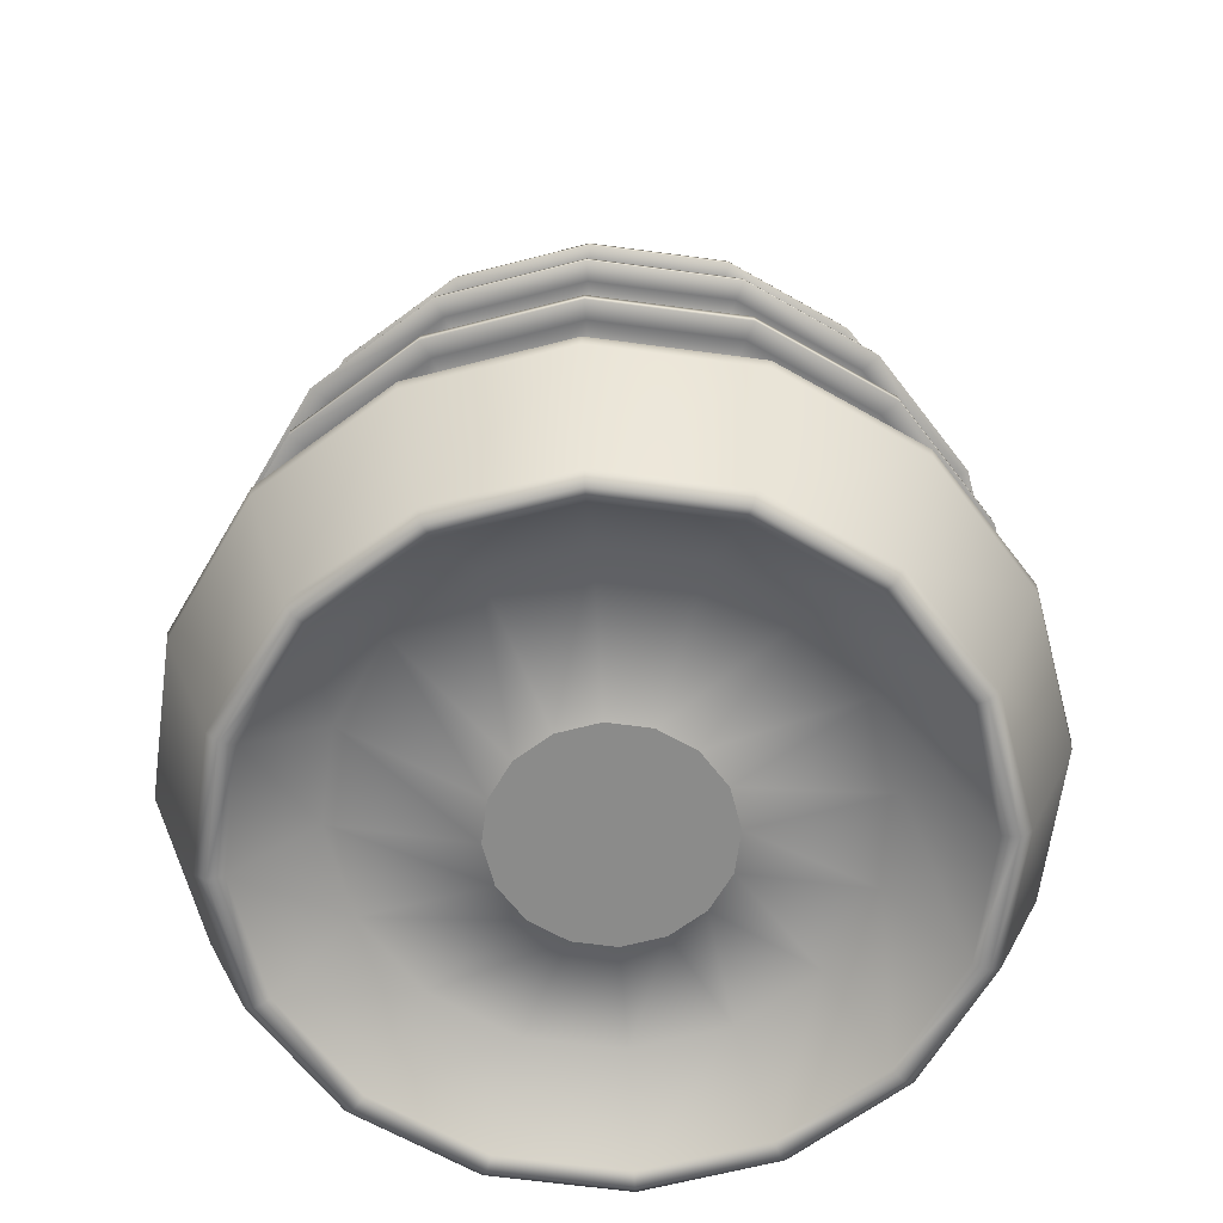
<metadata>
{"format":"obj","ext":"obj","renderer":"f3d","projection":"perspective","resolution":1024,"background":"white","views":[{"elev":-63.7,"azim":-176.5,"up":"+Y"}]}
</metadata>
<code>
g default
v 100.8 718.4 -41.75
v 77.15 718.4 -77.15
v 41.75 718.4 -100.8
v 5.5e-05 718.4 -109.1
v -41.75 718.4 -100.8
v -77.15 718.4 -77.15
v -100.8 718.4 -41.75
v -109.1 718.4 -3.9e-05
v -100.8 718.4 41.75
v -77.15 718.4 77.15
v -41.75 718.4 100.8
v -1.6e-05 718.4 109.1
v 41.75 718.4 100.8
v 77.15 718.4 77.15
v 100.8 718.4 41.75
v 109.1 718.4 0
v 57.64 780.2 -23.87
v 44.11 780.2 -44.11
v 23.87 780.2 -57.64
v 3.2e-05 780.2 -62.38
v -23.87 780.2 -57.64
v -44.11 780.2 -44.11
v -57.64 780.2 -23.87
v -62.38 780.2 -1.7e-05
v -57.64 780.2 23.87
v -44.11 780.2 44.11
v -23.87 780.2 57.64
v -9e-06 780.2 62.38
v 23.87 780.2 57.64
v 44.11 780.2 44.11
v 57.64 780.2 23.87
v 62.38 780.2 6e-06
v 59.22 296.4 -24.53
v 45.32 296.4 -45.32
v 102.6 323.7 -102.6
v 134 323.7 -55.5
v 24.53 296.4 -59.22
v 55.5 323.7 -134
v -1.8e-05 296.4 -64.1
v -2.5e-05 323.7 -145
v -24.53 296.4 -59.22
v -55.5 323.7 -134
v -45.32 296.4 -45.32
v -102.6 323.7 -102.6
v -59.22 296.4 -24.53
v -134 323.7 -55.5
v -64.1 296.4 -1.9e-05
v -145 323.7 -5e-05
v -59.22 296.4 24.53
v -134 323.7 55.5
v -45.32 296.4 45.32
v -102.6 323.7 102.6
v -24.53 296.4 59.22
v -55.5 323.7 134
v -6e-05 296.4 64.1
v -0.00012 323.7 145
v 24.53 296.4 59.22
v 55.5 323.7 134
v 45.32 296.4 45.32
v 102.6 323.7 102.6
v 59.22 296.4 24.53
v 134 323.7 55.5
v 64.1 296.4 4e-06
v 145 323.7 2e-06
v 14.04 806.2 -5.817
v 0 816.5 5e-06
v 10.75 806.2 -10.75
v 5.817 806.2 -14.04
v 8e-06 806.2 -15.2
v -5.817 806.2 -14.04
v -10.75 806.2 -10.75
v -14.04 806.2 -5.817
v -15.2 806.2 -1e-06
v -14.04 806.2 5.817
v -10.75 806.2 10.75
v -5.817 806.2 14.04
v -2e-06 806.2 15.2
v 5.817 806.2 14.04
v 10.75 806.2 10.75
v 14.04 806.2 5.817
v 15.2 806.2 5e-06
v 70.08 714.7 -29.03
v 53.63 714.7 -53.63
v 29.03 714.7 -70.08
v 3.8e-05 714.7 -75.85
v -29.03 714.7 -70.08
v -53.63 714.7 -53.63
v -70.08 714.7 -29.03
v -75.85 714.7 -2.5e-05
v -70.08 714.7 29.03
v -53.63 714.7 53.63
v -29.03 714.7 70.08
v -1.1e-05 714.7 75.85
v 29.03 714.7 70.08
v 53.63 714.7 53.63
v 70.08 714.7 29.03
v 75.85 714.7 3e-06
v 122.2 666.4 -50.61
v 93.52 666.4 -93.52
v 50.61 666.4 -122.2
v 6.4e-05 666.4 -132.3
v -50.61 666.4 -122.2
v -93.52 666.4 -93.52
v -122.2 666.4 -50.61
v -132.3 666.4 -4.7e-05
v -122.2 666.4 50.61
v -93.52 666.4 93.52
v -50.61 666.4 122.2
v -2.3e-05 666.4 132.3
v 50.61 666.4 122.2
v 93.52 666.4 93.52
v 122.2 666.4 50.61
v 132.3 666.4 0
v 135.1 598.7 -55.98
v 103.4 598.7 -103.4
v 55.98 598.7 -135.1
v 7.1e-05 598.7 -146.3
v -55.98 598.7 -135.1
v -103.4 598.7 -103.4
v -135.1 598.7 -55.98
v -146.3 598.7 -5.2e-05
v -135.1 598.7 55.98
v -103.4 598.7 103.4
v -55.98 598.7 135.1
v -2.5e-05 598.7 146.3
v 55.98 598.7 135.1
v 103.4 598.7 103.4
v 135.1 598.7 55.98
v 146.3 598.7 0
v -64.18 529.9 -154.9
v 3.8e-05 529.9 -167.7
v 64.18 529.9 -154.9
v 118.6 529.9 -118.6
v 154.9 529.9 -64.18
v 167.7 529.9 0
v 154.9 529.9 64.18
v 118.6 529.9 118.6
v 64.18 529.9 154.9
v -7.2e-05 529.9 167.7
v -64.18 529.9 154.9
v -118.6 529.9 118.6
v -154.9 529.9 64.18
v -167.7 529.9 -6e-05
v -154.9 529.9 -64.18
v -118.6 529.9 -118.6
v 150.9 456 -62.52
v 115.5 456 -115.5
v 62.52 456 -150.9
v -2e-05 456 -163.4
v -62.52 456 -150.9
v -115.5 456 -115.5
v -150.9 456 -62.52
v -163.4 456 -5.8e-05
v -150.9 456 62.52
v -115.5 456 115.5
v -62.52 456 150.9
v -0.000127 456 163.4
v 62.52 456 150.9
v 115.5 456 115.5
v 150.9 456 62.52
v 163.4 456 0
v 188.9 281.4 -78.25
v 182.4 275.5 -75.57
v 174.3 278.3 -72.21
v 144.6 281.4 -144.6
v 139.6 275.5 -139.6
v 133.4 278.3 -133.4
v 78.25 281.4 -188.9
v 75.57 275.5 -182.4
v 72.21 278.3 -174.3
v 9e-06 281.4 -204.5
v 5e-06 275.5 -197.5
v 0 278.3 -188.7
v -78.25 281.4 -188.9
v -75.57 275.5 -182.4
v -72.21 278.3 -174.3
v -144.6 281.4 -144.6
v -139.6 275.5 -139.6
v -133.4 278.3 -133.4
v -188.9 281.4 -78.25
v -182.4 275.5 -75.57
v -174.3 278.3 -72.21
v -204.5 281.4 -7.3e-05
v -197.5 275.5 -7.1e-05
v -188.7 278.3 -6.7e-05
v -188.9 281.4 78.25
v -182.4 275.5 75.57
v -174.3 278.3 72.21
v -144.6 281.4 144.6
v -139.6 275.5 139.6
v -133.4 278.3 133.4
v -78.25 281.4 188.9
v -75.57 275.5 182.4
v -72.21 278.3 174.3
v -0.000125 281.4 204.5
v -0.000124 275.5 197.5
v -0.000124 278.3 188.7
v 78.25 281.4 188.9
v 75.57 275.5 182.4
v 72.21 278.3 174.3
v 144.6 281.4 144.6
v 139.6 275.5 139.6
v 133.4 278.3 133.4
v 188.9 281.4 78.25
v 182.4 275.5 75.57
v 174.3 278.3 72.21
v 204.5 281.4 0
v 197.5 275.5 0
v 188.7 278.3 0
v 205.3 459.8 -85.03
v 206.3 450.6 -85.44
v 194.1 456 -80.41
v 157.1 459.8 -157.1
v 157.9 450.6 -157.9
v 148.6 456 -148.6
v 85.03 459.8 -205.3
v 85.44 450.6 -206.3
v 80.41 456 -194.1
v 3e-05 459.8 -222.2
v 2.6e-05 450.6 -223.3
v 1.7e-05 456 -210.1
v -85.03 459.8 -205.3
v -85.44 450.6 -206.3
v -80.41 456 -194.1
v -157.1 459.8 -157.1
v -157.9 450.6 -157.9
v -148.6 456 -148.6
v -205.3 459.8 -85.03
v -206.3 450.6 -85.44
v -194.1 456 -80.41
v -222.2 459.8 -7.9e-05
v -223.3 450.6 -7.9e-05
v -210.1 456 -7.2e-05
v -205.3 459.8 85.03
v -206.3 450.6 85.44
v -194.1 456 80.41
v -157.1 459.8 157.1
v -157.9 450.6 157.9
v -148.6 456 148.6
v -85.03 459.8 205.3
v -85.44 450.6 206.3
v -80.41 456 194.1
v -0.000115 459.8 222.2
v -0.00012 450.6 223.3
v -0.000121 456 210.1
v 85.03 459.8 205.3
v 85.44 450.6 206.3
v 80.41 456 194.1
v 157.1 459.8 157.1
v 157.9 450.6 157.9
v 148.6 456 148.6
v 205.3 459.8 85.03
v 206.3 450.6 85.44
v 194.1 456 80.41
v 222.2 459.8 0
v 223.3 450.6 -2e-06
v 210.1 456 -5e-06
v 183.7 606.5 -76.09
v 185.8 597.2 -76.98
v 174.2 598.7 -72.16
v 140.6 606.5 -140.6
v 142.2 597.2 -142.2
v 133.3 598.7 -133.3
v 76.09 606.5 -183.7
v 76.98 597.2 -185.8
v 72.16 598.7 -174.2
v 0.000101 606.5 -198.8
v 0.000104 597.2 -201.2
v 9.7e-05 598.7 -188.6
v -76.09 606.5 -183.7
v -76.98 597.2 -185.8
v -72.16 598.7 -174.2
v -140.6 606.5 -140.6
v -142.2 597.2 -142.2
v -133.3 598.7 -133.3
v -183.7 606.5 -76.09
v -185.8 597.2 -76.98
v -174.2 598.7 -72.16
v -198.8 606.5 -7.1e-05
v -201.2 597.2 -7.2e-05
v -188.6 598.7 -6.9e-05
v -183.7 606.5 76.09
v -185.8 597.2 76.98
v -174.2 598.7 72.16
v -140.6 606.5 140.6
v -142.2 597.2 142.2
v -133.3 598.7 133.3
v -76.09 606.5 183.7
v -76.98 597.2 185.8
v -72.16 598.7 174.2
v -3e-05 606.5 198.8
v -3.1e-05 597.2 201.2
v -3.4e-05 598.7 188.6
v 76.09 606.5 183.7
v 76.98 597.2 185.8
v 72.16 598.7 174.2
v 140.6 606.5 140.6
v 142.2 597.2 142.2
v 133.3 598.7 133.3
v 183.7 606.5 76.09
v 185.8 597.2 76.98
v 174.2 598.7 72.16
v 198.8 606.5 0
v 201.2 597.2 -1e-06
v 188.6 598.7 -3e-06
v 160.1 671.7 -66.33
v 162.6 662.1 -67.37
v 150.9 662.5 -62.5
v 122.6 671.7 -122.6
v 124.5 662.1 -124.5
v 115.5 662.5 -115.5
v 66.33 671.7 -160.1
v 67.37 662.1 -162.6
v 62.5 662.5 -150.9
v 8.8e-05 671.7 -173.3
v 8.9e-05 662.1 -176
v 8e-05 662.5 -163.3
v -66.33 671.7 -160.1
v -67.37 662.1 -162.6
v -62.5 662.5 -150.9
v -122.6 671.7 -122.6
v -124.5 662.1 -124.5
v -115.5 662.5 -115.5
v -160.1 671.7 -66.33
v -162.6 662.1 -67.37
v -150.9 662.5 -62.5
v -173.3 671.7 -6.2e-05
v -176 662.1 -6.3e-05
v -163.3 662.5 -5.8e-05
v -160.1 671.7 66.33
v -162.6 662.1 67.37
v -150.9 662.5 62.5
v -122.6 671.7 122.6
v -124.5 662.1 124.5
v -115.5 662.5 115.5
v -66.33 671.7 160.1
v -67.37 662.1 162.6
v -62.5 662.5 150.9
v -2.6e-05 671.7 173.3
v -2.6e-05 662.1 176
v -2.7e-05 662.5 163.3
v 66.33 671.7 160.1
v 67.37 662.1 162.6
v 62.5 662.5 150.9
v 122.6 671.7 122.6
v 124.5 662.1 124.5
v 115.5 662.5 115.5
v 160.1 671.7 66.33
v 162.6 662.1 67.37
v 150.9 662.5 62.5
v 173.3 671.7 0
v 176 662.1 0
v 163.3 662.5 0
v 97.37 744.7 -40.33
v 100.5 736.4 -41.62
v 95.76 729 -39.66
v 74.52 744.7 -74.52
v 76.9 736.4 -76.9
v 73.29 729 -73.29
v 40.33 744.7 -97.37
v 41.62 736.4 -100.5
v 39.66 729 -95.76
v 5.3e-05 744.7 -105.4
v 5.5e-05 736.4 -108.7
v 5.3e-05 729 -103.6
v -40.33 744.7 -97.37
v -41.62 736.4 -100.5
v -39.66 729 -95.76
v -74.52 744.7 -74.52
v -76.9 736.4 -76.9
v -73.29 729 -73.29
v -97.37 744.7 -40.33
v -100.5 736.4 -41.62
v -95.76 729 -39.66
v -105.4 744.7 -3.3e-05
v -108.7 736.4 -3.5e-05
v -103.6 729 -3.4e-05
v -97.37 744.7 40.33
v -100.5 736.4 41.62
v -95.76 729 39.66
v -74.52 744.7 74.52
v -76.9 736.4 76.9
v -73.29 729 73.29
v -40.33 744.7 97.37
v -41.62 736.4 100.5
v -39.66 729 95.76
v -1.6e-05 744.7 105.4
v -1.6e-05 736.4 108.7
v -1.5e-05 729 103.6
v 40.33 744.7 97.37
v 41.62 736.4 100.5
v 39.66 729 95.76
v 74.52 744.7 74.52
v 76.9 736.4 76.9
v 73.29 729 73.29
v 97.37 744.7 40.33
v 100.5 736.4 41.62
v 95.76 729 39.66
v 105.4 744.7 4e-06
v 108.7 736.4 4e-06
v 103.6 729 4e-06
v -82.19 536.1 -198.4
v -83.09 526.8 -200.6
v -78.12 529.9 -188.6
v 7.7e-05 536.1 -214.8
v 7.2e-05 526.8 -217.1
v 6e-05 529.9 -204.1
v 82.19 536.1 -198.4
v 83.09 526.8 -200.6
v 78.12 529.9 -188.6
v 151.9 536.1 -151.9
v 153.5 526.8 -153.5
v 144.4 529.9 -144.4
v 198.4 536.1 -82.19
v 200.6 526.8 -83.09
v 188.6 529.9 -78.12
v 214.8 536.1 0
v 217.1 526.8 -1e-06
v 204.1 529.9 -3e-06
v 198.4 536.1 82.19
v 200.6 526.8 83.09
v 188.6 529.9 78.12
v 151.9 536.1 151.9
v 153.5 526.8 153.5
v 144.4 529.9 144.4
v 82.19 536.1 198.4
v 83.09 526.8 200.6
v 78.12 529.9 188.6
v -6.4e-05 536.1 214.8
v -7.1e-05 526.8 217.1
v -7.7e-05 529.9 204.1
v -82.19 536.1 198.4
v -83.09 526.8 200.6
v -78.12 529.9 188.6
v -151.9 536.1 151.9
v -153.5 526.8 153.5
v -144.4 529.9 144.4
v -198.4 536.1 82.19
v -200.6 526.8 83.09
v -188.6 529.9 78.12
v -214.8 536.1 -7.7e-05
v -217.1 526.8 -7.8e-05
v -204.1 529.9 -7.5e-05
v -198.4 536.1 -82.19
v -200.6 526.8 -83.09
v -188.6 529.9 -78.12
v -151.9 536.1 -151.9
v -153.5 526.8 -153.5
v -144.4 529.9 -144.4
v -165.7 359.3 165.7
v -166.3 367.5 166.3
v -163.7 374.8 163.7
v -216.6 359.3 89.7
v -217.2 367.5 89.98
v -213.8 374.8 88.58
v -234.4 359.3 -8.4e-05
v -235.1 367.5 -8.4e-05
v -231.5 374.8 -8.3e-05
v -216.6 359.3 -89.7
v -217.2 367.5 -89.98
v -213.8 374.8 -88.58
v -165.7 359.3 -165.7
v -166.3 367.5 -166.3
v -163.7 374.8 -163.7
v -89.7 359.3 -216.6
v -89.98 367.5 -217.2
v -88.58 374.8 -213.8
v 2.8e-05 359.3 -234.4
v 2.8e-05 367.5 -235.1
v 2.6e-05 374.8 -231.5
v 89.7 359.3 -216.6
v 89.98 367.5 -217.2
v 88.58 374.8 -213.8
v 165.7 359.3 -165.7
v 166.3 367.5 -166.3
v 163.7 374.8 -163.7
v 216.6 359.3 -89.7
v 217.2 367.5 -89.98
v 213.8 374.8 -88.58
v 234.4 359.3 0
v 235.1 367.5 0
v 231.5 374.8 0
v 216.6 359.3 89.7
v 217.2 367.5 89.98
v 213.8 374.8 88.58
v 165.7 359.3 165.7
v 166.3 367.5 166.3
v 163.7 374.8 163.7
v 89.7 359.3 216.6
v 89.98 367.5 217.2
v 88.58 374.8 213.8
v -0.000126 359.3 234.4
v -0.000126 367.5 235.1
v -0.000126 374.8 231.5
v -89.7 359.3 216.6
v -89.98 367.5 217.2
v -88.58 374.8 213.8
v 24.88 296.4 -10.3
v 19.04 296.4 -19.04
v 10.3 296.4 -24.88
v -2.3e-05 296.4 -26.93
v -10.3 296.4 -24.88
v -19.04 296.4 -19.04
v -24.88 296.4 -10.3
v -26.93 296.4 -8e-06
v -24.88 296.4 10.3
v -19.04 296.4 19.04
v -10.3 296.4 24.88
v -4.1e-05 296.4 26.93
v 10.3 296.4 24.88
v 19.04 296.4 19.04
v 24.88 296.4 10.3
v 26.93 296.4 2e-06
v -3.4e-05 296.4 3e-06
g pCylinder1
f 33 34 35 36
f 34 37 38 35
f 37 39 40 38
f 39 41 42 40
f 41 43 44 42
f 43 45 46 44
f 45 47 48 46
f 47 49 50 48
f 49 51 52 50
f 51 53 54 52
f 53 55 56 54
f 55 57 58 56
f 57 59 60 58
f 59 61 62 60
f 61 63 64 62
f 63 33 36 64
f 66 65 67 68
f 66 68 69 70
f 66 70 71 72
f 66 72 73 74
f 66 74 75 76
f 66 76 77 78
f 66 78 79 80
f 66 80 81 65
f 17 18 67 65
f 18 19 68 67
f 19 20 69 68
f 20 21 70 69
f 21 22 71 70
f 22 23 72 71
f 23 24 73 72
f 24 25 74 73
f 25 26 75 74
f 26 27 76 75
f 27 28 77 76
f 28 29 78 77
f 29 30 79 78
f 30 31 80 79
f 31 32 81 80
f 32 17 65 81
f 2 3 84 83
f 3 4 85 84
f 4 5 86 85
f 5 6 87 86
f 6 7 88 87
f 7 8 89 88
f 8 9 90 89
f 9 10 91 90
f 10 11 92 91
f 11 12 93 92
f 12 13 94 93
f 13 14 95 94
f 14 15 96 95
f 15 16 97 96
f 16 1 82 97
f 1 2 83 82
f 162 165 474 477
f 165 168 471 474
f 168 171 468 471
f 171 174 465 468
f 174 177 462 465
f 177 180 459 462
f 180 183 456 459
f 183 186 453 456
f 186 189 450 453
f 189 192 495 450
f 192 195 492 495
f 195 198 489 492
f 198 201 486 489
f 201 204 483 486
f 204 207 480 483
f 207 162 477 480
f 306 309 2 1
f 309 312 3 2
f 312 315 4 3
f 315 318 5 4
f 318 321 6 5
f 321 324 7 6
f 324 327 8 7
f 327 330 9 8
f 330 333 10 9
f 333 336 11 10
f 336 339 12 11
f 339 342 13 12
f 342 345 14 13
f 345 348 15 14
f 348 351 16 15
f 351 306 1 16
f 354 357 18 17
f 357 360 19 18
f 360 363 20 19
f 363 366 21 20
f 366 369 22 21
f 369 372 23 22
f 372 375 24 23
f 375 378 25 24
f 378 381 26 25
f 381 384 27 26
f 384 387 28 27
f 387 390 29 28
f 390 393 30 29
f 393 396 31 30
f 396 399 32 31
f 399 354 17 32
f 167 164 36 35
f 170 167 35 38
f 173 170 38 40
f 176 173 40 42
f 179 176 42 44
f 182 179 44 46
f 185 182 46 48
f 188 185 48 50
f 191 188 50 52
f 194 191 52 54
f 197 194 54 56
f 200 197 56 58
f 203 200 58 60
f 206 203 60 62
f 209 206 62 64
f 164 209 64 36
f 359 356 82 83
f 362 359 83 84
f 365 362 84 85
f 368 365 85 86
f 371 368 86 87
f 374 371 87 88
f 377 374 88 89
f 380 377 89 90
f 383 380 90 91
f 386 383 91 92
f 389 386 92 93
f 392 389 93 94
f 395 392 94 95
f 398 395 95 96
f 401 398 96 97
f 356 401 97 82
f 311 308 98 99
f 314 311 99 100
f 317 314 100 101
f 320 317 101 102
f 323 320 102 103
f 326 323 103 104
f 329 326 104 105
f 332 329 105 106
f 335 332 106 107
f 338 335 107 108
f 341 338 108 109
f 344 341 109 110
f 347 344 110 111
f 350 347 111 112
f 353 350 112 113
f 308 353 113 98
f 261 264 100 99
f 264 267 101 100
f 267 270 102 101
f 270 273 103 102
f 273 276 104 103
f 276 279 105 104
f 279 282 106 105
f 282 285 107 106
f 285 288 108 107
f 288 291 109 108
f 291 294 110 109
f 294 297 111 110
f 297 300 112 111
f 300 303 113 112
f 303 258 98 113
f 258 261 99 98
f 263 260 114 115
f 266 263 115 116
f 269 266 116 117
f 272 269 117 118
f 275 272 118 119
f 278 275 119 120
f 281 278 120 121
f 284 281 121 122
f 287 284 122 123
f 290 287 123 124
f 293 290 124 125
f 296 293 125 126
f 299 296 126 127
f 302 299 127 128
f 305 302 128 129
f 260 305 129 114
f 405 402 118 117
f 402 447 119 118
f 447 444 120 119
f 444 441 121 120
f 441 438 122 121
f 438 435 123 122
f 435 432 124 123
f 432 429 125 124
f 429 426 126 125
f 426 423 127 126
f 423 420 128 127
f 420 417 129 128
f 417 414 114 129
f 414 411 115 114
f 411 408 116 115
f 408 405 117 116
f 404 407 131 130
f 407 410 132 131
f 410 413 133 132
f 413 416 134 133
f 416 419 135 134
f 419 422 136 135
f 422 425 137 136
f 425 428 138 137
f 428 431 139 138
f 431 434 140 139
f 434 437 141 140
f 437 440 142 141
f 440 443 143 142
f 443 446 144 143
f 446 449 145 144
f 449 404 130 145
f 213 216 132 133
f 216 219 131 132
f 219 222 130 131
f 222 225 145 130
f 225 228 144 145
f 228 231 143 144
f 231 234 142 143
f 234 237 141 142
f 237 240 140 141
f 240 243 139 140
f 243 246 138 139
f 246 249 137 138
f 249 252 136 137
f 252 255 135 136
f 255 210 134 135
f 210 213 133 134
f 215 212 146 147
f 218 215 147 148
f 221 218 148 149
f 224 221 149 150
f 227 224 150 151
f 230 227 151 152
f 233 230 152 153
f 236 233 153 154
f 239 236 154 155
f 242 239 155 156
f 245 242 156 157
f 248 245 157 158
f 251 248 158 159
f 254 251 159 160
f 257 254 160 161
f 212 257 161 146
f 455 452 155 154
f 452 497 156 155
f 497 494 157 156
f 494 491 158 157
f 491 488 159 158
f 488 485 160 159
f 485 482 161 160
f 482 479 146 161
f 479 476 147 146
f 476 473 148 147
f 473 470 149 148
f 470 467 150 149
f 467 464 151 150
f 464 461 152 151
f 461 458 153 152
f 458 455 154 153
f 162 163 166 165
f 163 164 167 166
f 165 166 169 168
f 166 167 170 169
f 168 169 172 171
f 169 170 173 172
f 171 172 175 174
f 172 173 176 175
f 174 175 178 177
f 175 176 179 178
f 177 178 181 180
f 178 179 182 181
f 180 181 184 183
f 181 182 185 184
f 183 184 187 186
f 184 185 188 187
f 186 187 190 189
f 187 188 191 190
f 189 190 193 192
f 190 191 194 193
f 192 193 196 195
f 193 194 197 196
f 195 196 199 198
f 196 197 200 199
f 198 199 202 201
f 199 200 203 202
f 201 202 205 204
f 202 203 206 205
f 204 205 208 207
f 205 206 209 208
f 164 163 208 209
f 163 162 207 208
f 210 211 214 213
f 211 212 215 214
f 213 214 217 216
f 214 215 218 217
f 216 217 220 219
f 217 218 221 220
f 219 220 223 222
f 220 221 224 223
f 222 223 226 225
f 223 224 227 226
f 225 226 229 228
f 226 227 230 229
f 228 229 232 231
f 229 230 233 232
f 231 232 235 234
f 232 233 236 235
f 234 235 238 237
f 235 236 239 238
f 237 238 241 240
f 238 239 242 241
f 240 241 244 243
f 241 242 245 244
f 243 244 247 246
f 244 245 248 247
f 246 247 250 249
f 247 248 251 250
f 249 250 253 252
f 250 251 254 253
f 252 253 256 255
f 253 254 257 256
f 212 211 256 257
f 211 210 255 256
f 258 259 262 261
f 259 260 263 262
f 261 262 265 264
f 262 263 266 265
f 264 265 268 267
f 265 266 269 268
f 267 268 271 270
f 268 269 272 271
f 270 271 274 273
f 271 272 275 274
f 273 274 277 276
f 274 275 278 277
f 276 277 280 279
f 277 278 281 280
f 279 280 283 282
f 280 281 284 283
f 282 283 286 285
f 283 284 287 286
f 285 286 289 288
f 286 287 290 289
f 288 289 292 291
f 289 290 293 292
f 291 292 295 294
f 292 293 296 295
f 294 295 298 297
f 295 296 299 298
f 297 298 301 300
f 298 299 302 301
f 300 301 304 303
f 301 302 305 304
f 260 259 304 305
f 259 258 303 304
f 306 307 310 309
f 307 308 311 310
f 309 310 313 312
f 310 311 314 313
f 312 313 316 315
f 313 314 317 316
f 315 316 319 318
f 316 317 320 319
f 318 319 322 321
f 319 320 323 322
f 321 322 325 324
f 322 323 326 325
f 324 325 328 327
f 325 326 329 328
f 327 328 331 330
f 328 329 332 331
f 330 331 334 333
f 331 332 335 334
f 333 334 337 336
f 334 335 338 337
f 336 337 340 339
f 337 338 341 340
f 339 340 343 342
f 340 341 344 343
f 342 343 346 345
f 343 344 347 346
f 345 346 349 348
f 346 347 350 349
f 348 349 352 351
f 349 350 353 352
f 308 307 352 353
f 307 306 351 352
f 354 355 358 357
f 355 356 359 358
f 357 358 361 360
f 358 359 362 361
f 360 361 364 363
f 361 362 365 364
f 363 364 367 366
f 364 365 368 367
f 366 367 370 369
f 367 368 371 370
f 369 370 373 372
f 370 371 374 373
f 372 373 376 375
f 373 374 377 376
f 375 376 379 378
f 376 377 380 379
f 378 379 382 381
f 379 380 383 382
f 381 382 385 384
f 382 383 386 385
f 384 385 388 387
f 385 386 389 388
f 387 388 391 390
f 388 389 392 391
f 390 391 394 393
f 391 392 395 394
f 393 394 397 396
f 394 395 398 397
f 396 397 400 399
f 397 398 401 400
f 356 355 400 401
f 355 354 399 400
f 402 403 448 447
f 403 404 449 448
f 404 403 406 407
f 403 402 405 406
f 407 406 409 410
f 406 405 408 409
f 410 409 412 413
f 409 408 411 412
f 413 412 415 416
f 412 411 414 415
f 416 415 418 419
f 415 414 417 418
f 419 418 421 422
f 418 417 420 421
f 422 421 424 425
f 421 420 423 424
f 425 424 427 428
f 424 423 426 427
f 428 427 430 431
f 427 426 429 430
f 431 430 433 434
f 430 429 432 433
f 434 433 436 437
f 433 432 435 436
f 437 436 439 440
f 436 435 438 439
f 440 439 442 443
f 439 438 441 442
f 443 442 445 446
f 442 441 444 445
f 446 445 448 449
f 445 444 447 448
f 450 451 454 453
f 451 452 455 454
f 453 454 457 456
f 454 455 458 457
f 456 457 460 459
f 457 458 461 460
f 459 460 463 462
f 460 461 464 463
f 462 463 466 465
f 463 464 467 466
f 465 466 469 468
f 466 467 470 469
f 468 469 472 471
f 469 470 473 472
f 471 472 475 474
f 472 473 476 475
f 474 475 478 477
f 475 476 479 478
f 477 478 481 480
f 478 479 482 481
f 480 481 484 483
f 481 482 485 484
f 483 484 487 486
f 484 485 488 487
f 486 487 490 489
f 487 488 491 490
f 489 490 493 492
f 490 491 494 493
f 492 493 496 495
f 493 494 497 496
f 452 451 496 497
f 451 450 495 496
f 34 33 498 499
f 37 34 499 500
f 39 37 500 501
f 41 39 501 502
f 43 41 502 503
f 45 43 503 504
f 47 45 504 505
f 49 47 505 506
f 51 49 506 507
f 53 51 507 508
f 55 53 508 509
f 57 55 509 510
f 59 57 510 511
f 61 59 511 512
f 63 61 512 513
f 33 63 513 498
f 508 507 514 509
f 514 505 504 503
f 498 513 514 499
f 512 511 514 513
f 514 507 506 505
f 514 501 500 499
f 510 509 514 511
f 514 503 502 501

</code>
